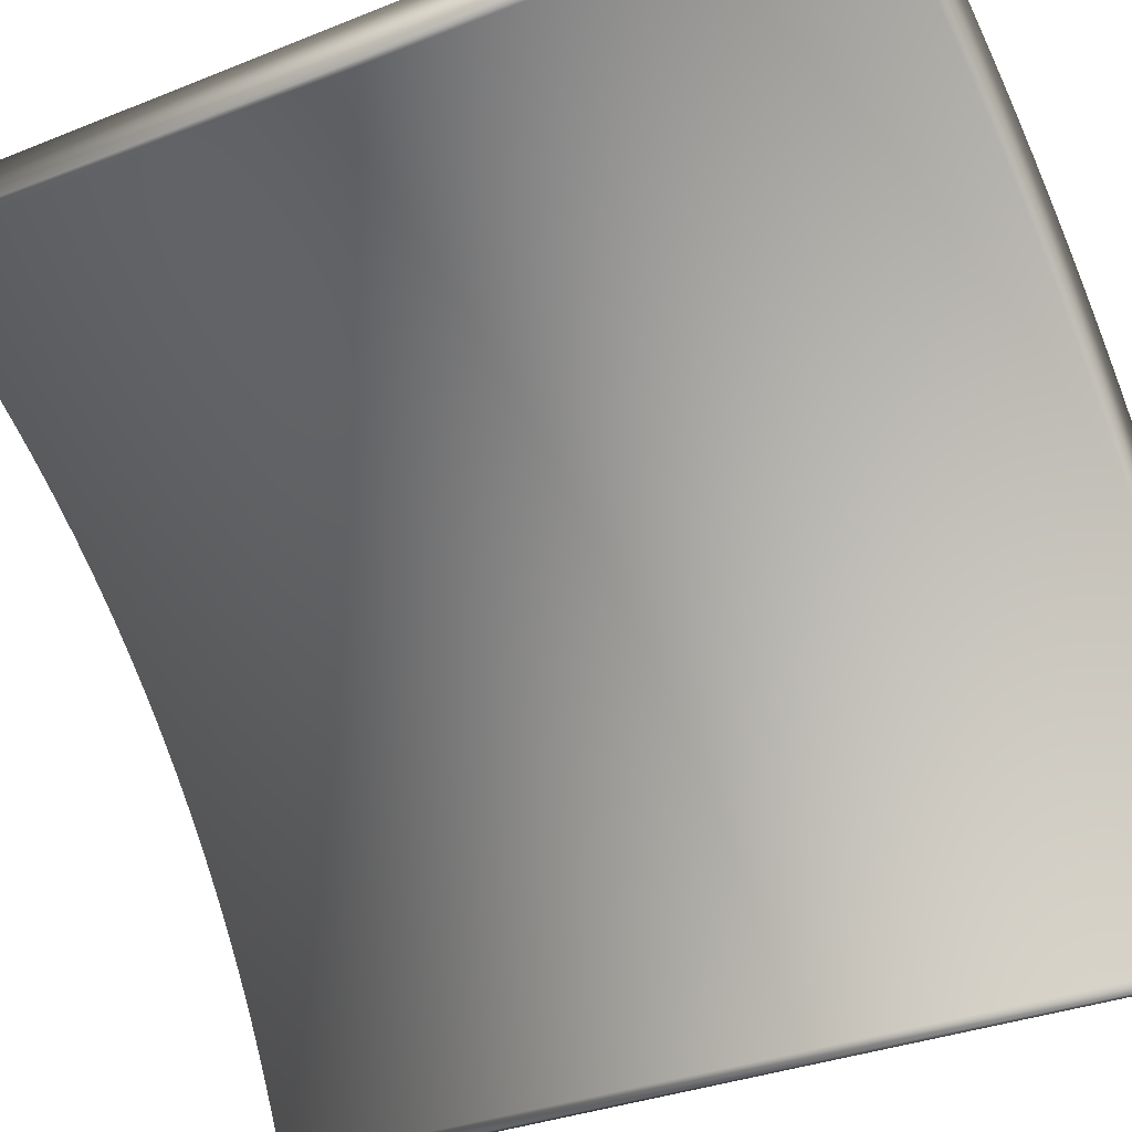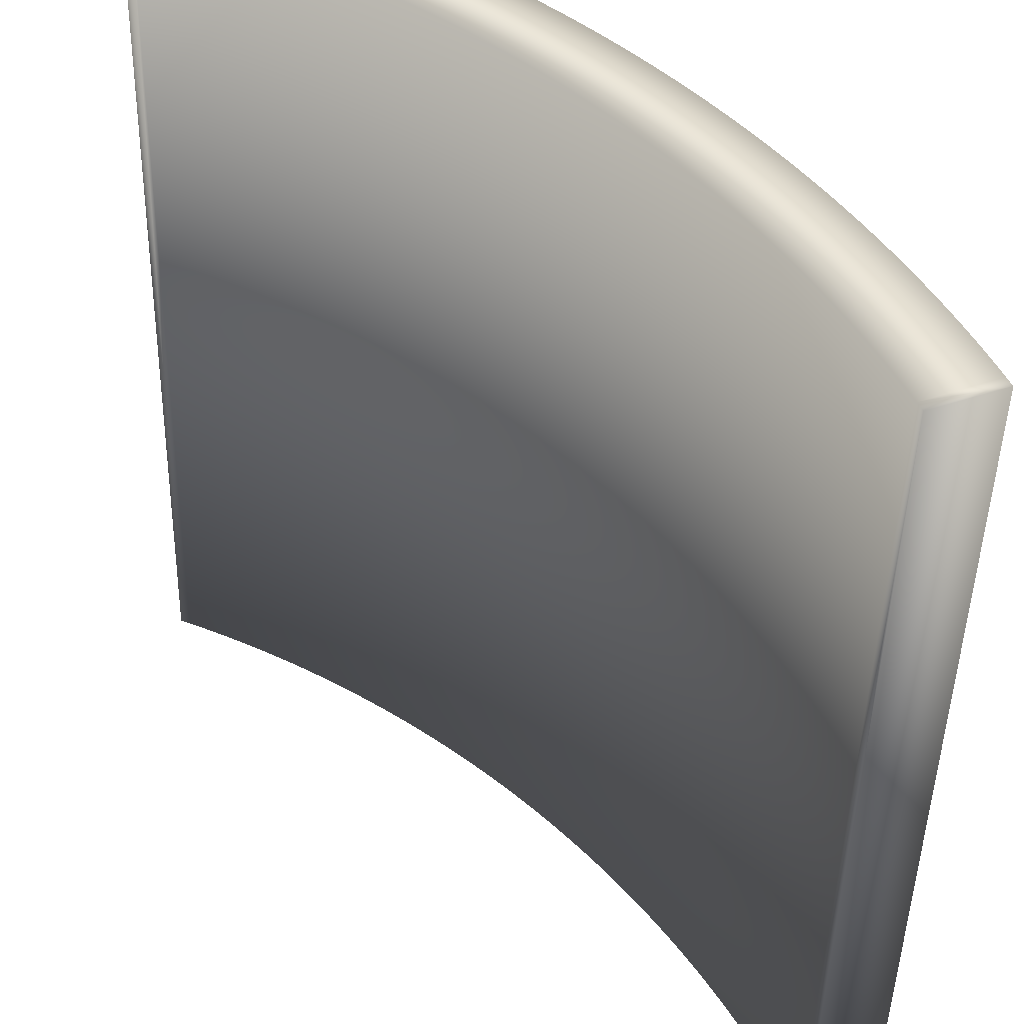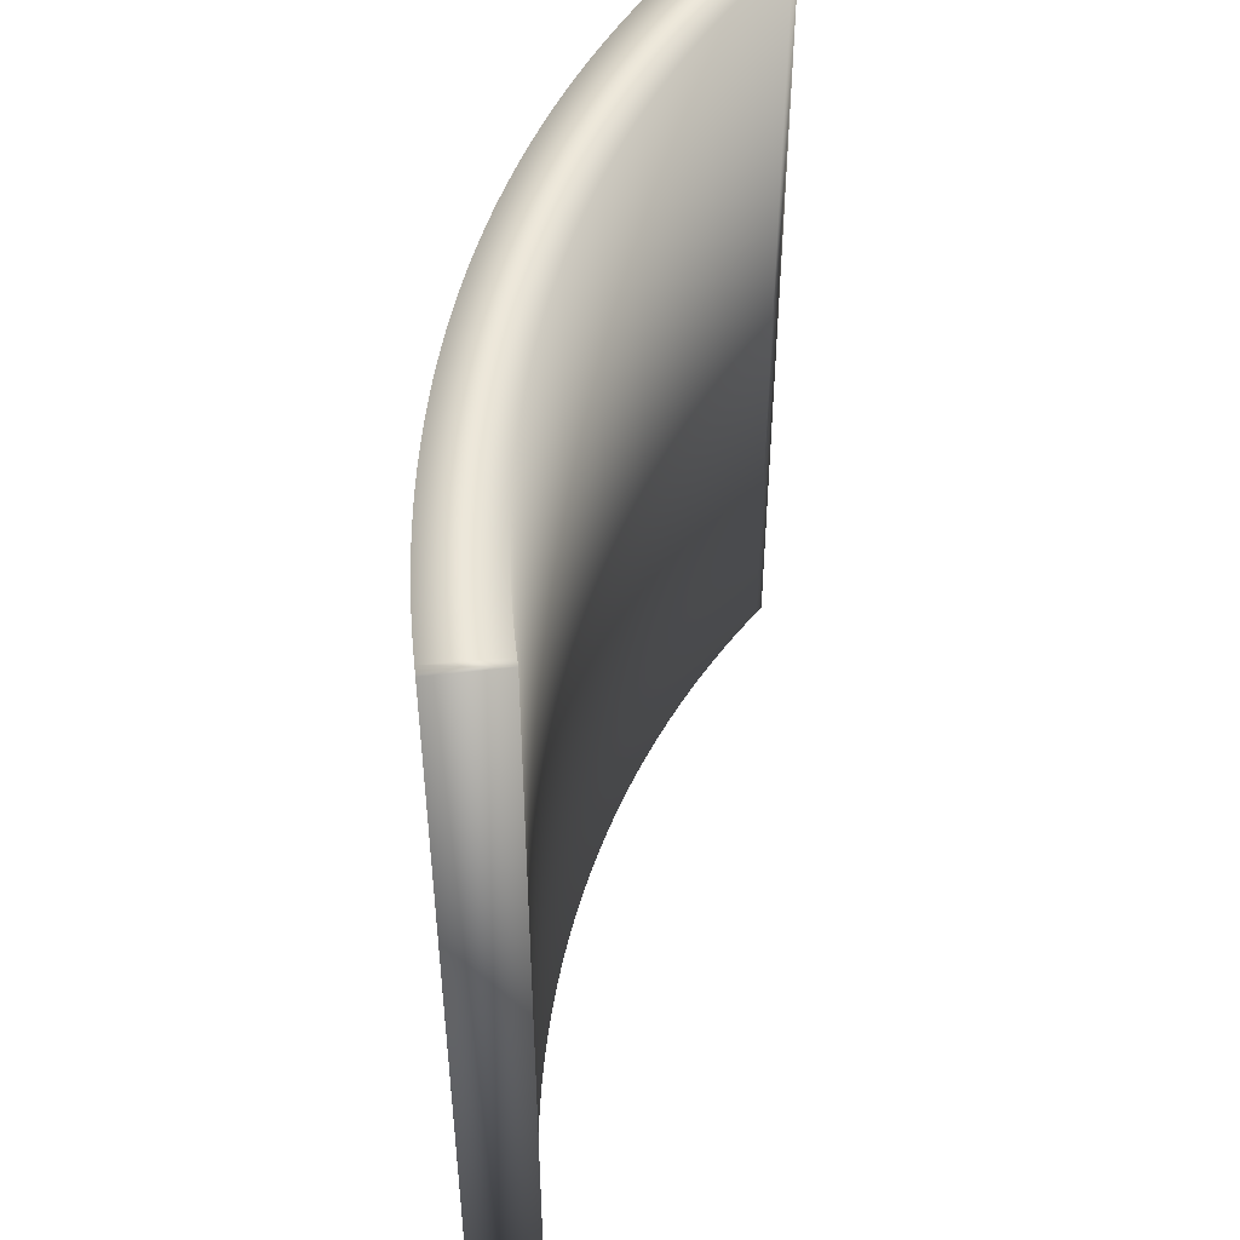
<metadata>
{"format":"obj","ext":"obj","renderer":"f3d","projection":"perspective","resolution":1024,"background":"white","views":[{"elev":-31.0,"azim":-59.8,"up":"+Y"},{"elev":-45.1,"azim":-1.3,"up":"+Y"},{"elev":48.8,"azim":-119.7,"up":"+Z"}]}
</metadata>
<code>
v -11.09 6.23 0
v -10.32 8.077 0
v -10.83 6.122 0
v -10.05 7.963 0
v -10.57 6.011 0
v -9.777 7.846 0
v -10.32 5.899 0
v -9.505 7.726 0
v -10.06 5.784 0
v -9.235 7.604 0
v -9.811 5.667 0
v -8.966 7.48 0
v -9.558 5.548 0
v -8.697 7.353 0
v -9.307 5.427 0
v -8.43 7.224 0
v -9.056 5.303 0
v -8.164 7.093 0
v -8.807 5.178 0
v -7.899 6.96 0
v -8.559 5.05 0
v -7.635 6.824 0
v -8.311 4.92 0
v -7.372 6.686 0
v -8.065 4.788 0
v -7.111 6.545 0
v -7.821 4.653 0
v -6.851 6.403 0
v -7.577 4.517 0
v -6.592 6.258 0
v -7.335 4.378 0
v -6.335 6.11 0
v -7.093 4.238 0
v -6.078 5.961 0
v -6.853 4.095 0
v -5.823 5.809 0
v -6.615 3.95 0
v -5.57 5.655 0
v -6.377 3.803 0
v -5.317 5.499 0
v -6.141 3.654 0
v -5.066 5.341 0
v -5.906 3.503 0
v -4.817 5.18 0
v -5.673 3.35 0
v -4.569 5.018 0
v -5.44 3.195 0
v -4.322 4.853 0
v -5.21 3.038 0
v -4.077 4.686 0
v -4.98 2.878 0
v -3.833 4.517 0
v -4.752 2.717 0
v -3.591 4.345 0
v -4.525 2.554 0
v -3.35 4.172 0
v -4.3 2.389 0
v -3.111 3.997 0
v -4.076 2.222 0
v -2.873 3.819 0
v -3.854 2.053 0
v -2.637 3.639 0
v -3.633 1.882 0
v -2.402 3.458 0
v -3.414 1.709 0
v -2.169 3.274 0
v -3.196 1.534 0
v -1.938 3.088 0
v -2.98 1.357 0
v -1.708 2.901 0
v -2.765 1.179 0
v -1.48 2.711 0
v -2.552 0.9985 0
v -1.253 2.519 0
v -2.341 0.8162 0
v -1.029 2.326 0
v -2.131 0.6321 0
v -0.8054 2.13 0
v -1.922 0.4461 0
v -0.5841 1.932 0
v -1.716 0.2584 0
v -0.3645 1.733 0
v -1.511 0.06879 0
v -0.1466 1.532 0
v -1.307 -0.1225 0
v 0.06953 1.328 0
v -1.105 -0.3156 0
v 0.2839 1.123 0
v -0.9054 -0.5105 0
v 0.4964 0.916 0
v -0.7071 -0.7071 0
v 0.7071 0.7071 0
v -0.5105 -0.9054 0
v 0.916 0.4964 0
v -0.3156 -1.105 0
v 1.123 0.2839 0
v -0.1225 -1.307 0
v 1.328 0.06953 0
v 0.06879 -1.511 0
v 1.532 -0.1466 0
v 0.2584 -1.716 0
v 1.733 -0.3645 0
v 0.4461 -1.922 0
v 1.932 -0.5841 0
v 0.6321 -2.131 0
v 2.13 -0.8054 0
v 0.8162 -2.341 0
v 2.326 -1.029 0
v 0.9985 -2.552 0
v 2.519 -1.253 0
v 1.179 -2.765 0
v 2.711 -1.48 0
v 1.357 -2.98 0
v 2.901 -1.708 0
v 1.534 -3.196 0
v 3.088 -1.938 0
v 1.709 -3.414 0
v 3.274 -2.169 0
v 1.882 -3.633 0
v 3.458 -2.402 0
v 2.053 -3.854 0
v 3.639 -2.637 0
v 2.222 -4.076 0
v 3.819 -2.873 0
v 2.389 -4.3 0
v 3.997 -3.111 0
v 2.554 -4.525 0
v 4.172 -3.35 0
v 2.717 -4.752 0
v 4.345 -3.591 0
v 2.878 -4.98 0
v 4.517 -3.833 0
v 3.038 -5.21 0
v 4.686 -4.077 0
v 3.195 -5.44 0
v 4.853 -4.322 0
v 3.35 -5.673 0
v 5.018 -4.569 0
v 3.503 -5.906 0
v 5.18 -4.817 0
v 3.654 -6.141 0
v 5.341 -5.066 0
v 3.803 -6.377 0
v 5.499 -5.317 0
v 3.95 -6.615 0
v 5.655 -5.57 0
v 4.095 -6.853 0
v 5.809 -5.823 0
v 4.238 -7.093 0
v 5.961 -6.078 0
v 4.378 -7.335 0
v 6.11 -6.335 0
v 4.517 -7.577 0
v 6.258 -6.592 0
v 4.653 -7.821 0
v 6.403 -6.851 0
v 4.788 -8.065 0
v 6.545 -7.111 0
v 4.92 -8.311 0
v 6.686 -7.372 0
v 5.05 -8.559 0
v 6.824 -7.635 0
v 5.178 -8.807 0
v 6.96 -7.899 0
v 5.303 -9.056 0
v 7.093 -8.164 0
v 5.427 -9.307 0
v 7.224 -8.43 0
v 5.548 -9.558 0
v 7.353 -8.697 0
v 5.667 -9.811 0
v 7.48 -8.966 0
v 5.784 -10.06 0
v 7.604 -9.235 0
v 5.899 -10.32 0
v 7.726 -9.505 0
v 6.011 -10.57 0
v 7.846 -9.777 0
v 6.122 -10.83 0
v 7.963 -10.05 0
v 6.23 -11.09 0
v 8.077 -10.32 0
v 6.23 -11.09 25
v 8.077 -10.32 25
v 6.122 -10.83 25
v 7.963 -10.05 25
v 6.011 -10.57 25
v 7.846 -9.777 25
v 5.899 -10.32 25
v 7.726 -9.505 25
v 5.784 -10.06 25
v 7.604 -9.235 25
v 5.667 -9.811 25
v 7.48 -8.966 25
v 5.548 -9.558 25
v 7.353 -8.697 25
v 5.427 -9.307 25
v 7.224 -8.43 25
v 5.303 -9.056 25
v 7.093 -8.164 25
v 5.178 -8.807 25
v 6.96 -7.899 25
v 5.05 -8.559 25
v 6.824 -7.635 25
v 4.92 -8.311 25
v 6.686 -7.372 25
v 4.788 -8.065 25
v 6.545 -7.111 25
v 4.653 -7.821 25
v 6.403 -6.851 25
v 4.517 -7.577 25
v 6.258 -6.592 25
v 4.378 -7.335 25
v 6.11 -6.335 25
v 4.238 -7.093 25
v 5.961 -6.078 25
v 4.095 -6.853 25
v 5.809 -5.823 25
v 3.95 -6.615 25
v 5.655 -5.57 25
v 3.803 -6.377 25
v 5.499 -5.317 25
v 3.654 -6.141 25
v 5.341 -5.066 25
v 3.503 -5.906 25
v 5.18 -4.817 25
v 3.35 -5.673 25
v 5.018 -4.569 25
v 3.195 -5.44 25
v 4.853 -4.322 25
v 3.038 -5.21 25
v 4.686 -4.077 25
v 2.878 -4.98 25
v 4.517 -3.833 25
v 2.717 -4.752 25
v 4.345 -3.591 25
v 2.554 -4.525 25
v 4.172 -3.35 25
v 2.389 -4.3 25
v 3.997 -3.111 25
v 2.222 -4.076 25
v 3.819 -2.873 25
v 2.053 -3.854 25
v 3.639 -2.637 25
v 1.882 -3.633 25
v 3.458 -2.402 25
v 1.709 -3.414 25
v 3.274 -2.169 25
v 1.534 -3.196 25
v 3.088 -1.938 25
v 1.357 -2.98 25
v 2.901 -1.708 25
v 1.179 -2.765 25
v 2.711 -1.48 25
v 0.9985 -2.552 25
v 2.519 -1.253 25
v 0.8162 -2.341 25
v 2.326 -1.029 25
v 0.6321 -2.131 25
v 2.13 -0.8054 25
v 0.4461 -1.922 25
v 1.932 -0.5841 25
v 0.2584 -1.716 25
v 1.733 -0.3645 25
v 0.06879 -1.511 25
v 1.532 -0.1466 25
v -0.1225 -1.307 25
v 1.328 0.06953 25
v -0.3156 -1.105 25
v 1.123 0.2839 25
v -0.5105 -0.9054 25
v 0.916 0.4964 25
v -0.7071 -0.7071 25
v 0.7071 0.7071 25
v -0.9054 -0.5105 25
v 0.4964 0.916 25
v -1.105 -0.3156 25
v 0.2839 1.123 25
v -1.307 -0.1225 25
v 0.06953 1.328 25
v -1.511 0.06879 25
v -0.1466 1.532 25
v -1.716 0.2584 25
v -0.3645 1.733 25
v -1.922 0.4461 25
v -0.5841 1.932 25
v -2.131 0.6321 25
v -0.8054 2.13 25
v -2.341 0.8162 25
v -1.029 2.326 25
v -2.552 0.9985 25
v -1.253 2.519 25
v -2.765 1.179 25
v -1.48 2.711 25
v -2.98 1.357 25
v -1.708 2.901 25
v -3.196 1.534 25
v -1.938 3.088 25
v -3.414 1.709 25
v -2.169 3.274 25
v -3.633 1.882 25
v -2.402 3.458 25
v -3.854 2.053 25
v -2.637 3.639 25
v -4.076 2.222 25
v -2.873 3.819 25
v -4.3 2.389 25
v -3.111 3.997 25
v -4.525 2.554 25
v -3.35 4.172 25
v -4.752 2.717 25
v -3.591 4.345 25
v -4.98 2.878 25
v -3.833 4.517 25
v -5.21 3.038 25
v -4.077 4.686 25
v -5.44 3.195 25
v -4.322 4.853 25
v -5.673 3.35 25
v -4.569 5.018 25
v -5.906 3.503 25
v -4.817 5.18 25
v -6.141 3.654 25
v -5.066 5.341 25
v -6.377 3.803 25
v -5.317 5.499 25
v -6.615 3.95 25
v -5.57 5.655 25
v -6.853 4.095 25
v -5.823 5.809 25
v -7.093 4.238 25
v -6.078 5.961 25
v -7.335 4.378 25
v -6.335 6.11 25
v -7.577 4.517 25
v -6.592 6.258 25
v -7.821 4.653 25
v -6.851 6.403 25
v -8.065 4.788 25
v -7.111 6.545 25
v -8.311 4.92 25
v -7.372 6.686 25
v -8.559 5.05 25
v -7.635 6.824 25
v -8.807 5.178 25
v -7.899 6.96 25
v -9.056 5.303 25
v -8.164 7.093 25
v -9.307 5.427 25
v -8.43 7.224 25
v -9.558 5.548 25
v -8.697 7.353 25
v -9.811 5.667 25
v -8.966 7.48 25
v -10.06 5.784 25
v -9.235 7.604 25
v -10.32 5.899 25
v -9.505 7.726 25
v -10.57 6.011 25
v -9.777 7.846 25
v -10.83 6.122 25
v -10.05 7.963 25
v -11.09 6.23 25
v -10.32 8.077 25
f 1 2 3
f 2 4 3
f 3 4 5
f 4 6 5
f 5 6 7
f 6 8 7
f 7 8 9
f 8 10 9
f 9 10 11
f 10 12 11
f 11 12 13
f 12 14 13
f 13 14 15
f 14 16 15
f 15 16 17
f 16 18 17
f 17 18 19
f 18 20 19
f 19 20 21
f 20 22 21
f 21 22 23
f 22 24 23
f 23 24 25
f 24 26 25
f 25 26 27
f 26 28 27
f 27 28 29
f 28 30 29
f 29 30 31
f 30 32 31
f 31 32 33
f 32 34 33
f 33 34 35
f 34 36 35
f 35 36 37
f 36 38 37
f 37 38 39
f 38 40 39
f 39 40 41
f 40 42 41
f 41 42 43
f 42 44 43
f 43 44 45
f 44 46 45
f 45 46 47
f 46 48 47
f 47 48 49
f 48 50 49
f 49 50 51
f 50 52 51
f 51 52 53
f 52 54 53
f 53 54 55
f 54 56 55
f 55 56 57
f 56 58 57
f 57 58 59
f 58 60 59
f 59 60 61
f 60 62 61
f 61 62 63
f 62 64 63
f 63 64 65
f 64 66 65
f 65 66 67
f 66 68 67
f 67 68 69
f 68 70 69
f 69 70 71
f 70 72 71
f 71 72 73
f 72 74 73
f 73 74 75
f 74 76 75
f 75 76 77
f 76 78 77
f 77 78 79
f 78 80 79
f 79 80 81
f 80 82 81
f 81 82 83
f 82 84 83
f 83 84 85
f 84 86 85
f 85 86 87
f 86 88 87
f 87 88 89
f 88 90 89
f 89 90 91
f 90 92 91
f 91 92 93
f 92 94 93
f 93 94 95
f 94 96 95
f 95 96 97
f 96 98 97
f 97 98 99
f 98 100 99
f 99 100 101
f 100 102 101
f 101 102 103
f 102 104 103
f 103 104 105
f 104 106 105
f 105 106 107
f 106 108 107
f 107 108 109
f 108 110 109
f 109 110 111
f 110 112 111
f 111 112 113
f 112 114 113
f 113 114 115
f 114 116 115
f 115 116 117
f 116 118 117
f 117 118 119
f 118 120 119
f 119 120 121
f 120 122 121
f 121 122 123
f 122 124 123
f 123 124 125
f 124 126 125
f 125 126 127
f 126 128 127
f 127 128 129
f 128 130 129
f 129 130 131
f 130 132 131
f 131 132 133
f 132 134 133
f 133 134 135
f 134 136 135
f 135 136 137
f 136 138 137
f 137 138 139
f 138 140 139
f 139 140 141
f 140 142 141
f 141 142 143
f 142 144 143
f 143 144 145
f 144 146 145
f 145 146 147
f 146 148 147
f 147 148 149
f 148 150 149
f 149 150 151
f 150 152 151
f 151 152 153
f 152 154 153
f 153 154 155
f 154 156 155
f 155 156 157
f 156 158 157
f 157 158 159
f 158 160 159
f 159 160 161
f 160 162 161
f 161 162 163
f 162 164 163
f 163 164 165
f 164 166 165
f 165 166 167
f 166 168 167
f 167 168 169
f 168 170 169
f 169 170 171
f 170 172 171
f 171 172 173
f 172 174 173
f 173 174 175
f 174 176 175
f 175 176 177
f 176 178 177
f 177 178 179
f 178 180 179
f 179 180 181
f 180 182 181
f 183 184 185
f 184 186 185
f 185 186 187
f 186 188 187
f 187 188 189
f 188 190 189
f 189 190 191
f 190 192 191
f 191 192 193
f 192 194 193
f 193 194 195
f 194 196 195
f 195 196 197
f 196 198 197
f 197 198 199
f 198 200 199
f 199 200 201
f 200 202 201
f 201 202 203
f 202 204 203
f 203 204 205
f 204 206 205
f 205 206 207
f 206 208 207
f 207 208 209
f 208 210 209
f 209 210 211
f 210 212 211
f 211 212 213
f 212 214 213
f 213 214 215
f 214 216 215
f 215 216 217
f 216 218 217
f 217 218 219
f 218 220 219
f 219 220 221
f 220 222 221
f 221 222 223
f 222 224 223
f 223 224 225
f 224 226 225
f 225 226 227
f 226 228 227
f 227 228 229
f 228 230 229
f 229 230 231
f 230 232 231
f 231 232 233
f 232 234 233
f 233 234 235
f 234 236 235
f 235 236 237
f 236 238 237
f 237 238 239
f 238 240 239
f 239 240 241
f 240 242 241
f 241 242 243
f 242 244 243
f 243 244 245
f 244 246 245
f 245 246 247
f 246 248 247
f 247 248 249
f 248 250 249
f 249 250 251
f 250 252 251
f 251 252 253
f 252 254 253
f 253 254 255
f 254 256 255
f 255 256 257
f 256 258 257
f 257 258 259
f 258 260 259
f 259 260 261
f 260 262 261
f 261 262 263
f 262 264 263
f 263 264 265
f 264 266 265
f 265 266 267
f 266 268 267
f 267 268 269
f 268 270 269
f 269 270 271
f 270 272 271
f 271 272 273
f 272 274 273
f 273 274 275
f 274 276 275
f 275 276 277
f 276 278 277
f 277 278 279
f 278 280 279
f 279 280 281
f 280 282 281
f 281 282 283
f 282 284 283
f 283 284 285
f 284 286 285
f 285 286 287
f 286 288 287
f 287 288 289
f 288 290 289
f 289 290 291
f 290 292 291
f 291 292 293
f 292 294 293
f 293 294 295
f 294 296 295
f 295 296 297
f 296 298 297
f 297 298 299
f 298 300 299
f 299 300 301
f 300 302 301
f 301 302 303
f 302 304 303
f 303 304 305
f 304 306 305
f 305 306 307
f 306 308 307
f 307 308 309
f 308 310 309
f 309 310 311
f 310 312 311
f 311 312 313
f 312 314 313
f 313 314 315
f 314 316 315
f 315 316 317
f 316 318 317
f 317 318 319
f 318 320 319
f 319 320 321
f 320 322 321
f 321 322 323
f 322 324 323
f 323 324 325
f 324 326 325
f 325 326 327
f 326 328 327
f 327 328 329
f 328 330 329
f 329 330 331
f 330 332 331
f 331 332 333
f 332 334 333
f 333 334 335
f 334 336 335
f 335 336 337
f 336 338 337
f 337 338 339
f 338 340 339
f 339 340 341
f 340 342 341
f 341 342 343
f 342 344 343
f 343 344 345
f 344 346 345
f 345 346 347
f 346 348 347
f 347 348 349
f 348 350 349
f 349 350 351
f 350 352 351
f 351 352 353
f 352 354 353
f 353 354 355
f 354 356 355
f 355 356 357
f 356 358 357
f 357 358 359
f 358 360 359
f 359 360 361
f 360 362 361
f 361 362 363
f 362 364 363
f 184 182 180
f 184 180 186
f 180 178 186
f 186 178 188
f 178 176 188
f 188 176 190
f 176 174 190
f 190 174 192
f 174 172 192
f 192 172 194
f 172 170 194
f 194 170 196
f 170 168 196
f 196 168 198
f 168 166 198
f 198 166 200
f 166 164 200
f 200 164 202
f 164 162 202
f 202 162 204
f 162 160 204
f 204 160 206
f 160 158 206
f 206 158 208
f 158 156 208
f 208 156 210
f 156 154 210
f 210 154 212
f 154 152 212
f 212 152 214
f 152 150 214
f 214 150 216
f 150 148 216
f 216 148 218
f 148 146 218
f 218 146 220
f 146 144 220
f 220 144 222
f 144 142 222
f 222 142 224
f 142 140 224
f 224 140 226
f 140 138 226
f 226 138 228
f 138 136 228
f 228 136 230
f 136 134 230
f 230 134 232
f 134 132 232
f 232 132 234
f 132 130 234
f 234 130 236
f 130 128 236
f 236 128 238
f 128 126 238
f 238 126 240
f 126 124 240
f 240 124 242
f 124 122 242
f 242 122 244
f 122 120 244
f 244 120 246
f 120 118 246
f 246 118 248
f 118 116 248
f 248 116 250
f 116 114 250
f 250 114 252
f 114 112 252
f 252 112 254
f 112 110 254
f 254 110 256
f 110 108 256
f 256 108 258
f 108 106 258
f 258 106 260
f 106 104 260
f 260 104 262
f 104 102 262
f 262 102 264
f 102 100 264
f 264 100 266
f 100 98 266
f 266 98 268
f 98 96 268
f 268 96 270
f 96 94 270
f 270 94 272
f 94 92 272
f 272 92 274
f 92 90 274
f 274 90 276
f 90 88 276
f 276 88 278
f 88 86 278
f 278 86 280
f 86 84 280
f 280 84 282
f 84 82 282
f 282 82 284
f 82 80 284
f 284 80 286
f 80 78 286
f 286 78 288
f 78 76 288
f 288 76 290
f 76 74 290
f 290 74 292
f 74 72 292
f 292 72 294
f 72 70 294
f 294 70 296
f 70 68 296
f 296 68 298
f 68 66 298
f 298 66 300
f 66 64 300
f 300 64 302
f 64 62 302
f 302 62 304
f 62 60 304
f 304 60 306
f 60 58 306
f 306 58 308
f 58 56 308
f 308 56 310
f 56 54 310
f 310 54 312
f 54 52 312
f 312 52 314
f 52 50 314
f 314 50 316
f 50 48 316
f 316 48 318
f 48 46 318
f 318 46 320
f 46 44 320
f 320 44 322
f 44 42 322
f 322 42 324
f 42 40 324
f 324 40 326
f 40 38 326
f 326 38 328
f 38 36 328
f 328 36 330
f 36 34 330
f 330 34 332
f 34 32 332
f 332 32 334
f 32 30 334
f 334 30 336
f 30 28 336
f 336 28 338
f 28 26 338
f 338 26 340
f 26 24 340
f 340 24 342
f 24 22 342
f 342 22 344
f 22 20 344
f 344 20 346
f 20 18 346
f 346 18 348
f 18 16 348
f 348 16 350
f 16 14 350
f 350 14 352
f 14 12 352
f 352 12 354
f 12 10 354
f 354 10 356
f 10 8 356
f 356 8 358
f 8 6 358
f 358 6 360
f 6 4 360
f 360 4 362
f 4 2 362
f 362 2 364
f 184 183 182
f 183 181 182
f 363 364 1
f 364 2 1
f 363 1 361
f 1 3 361
f 361 3 359
f 3 5 359
f 359 5 357
f 5 7 357
f 357 7 355
f 7 9 355
f 355 9 353
f 9 11 353
f 353 11 351
f 11 13 351
f 351 13 349
f 13 15 349
f 349 15 347
f 15 17 347
f 347 17 345
f 17 19 345
f 345 19 343
f 19 21 343
f 343 21 341
f 21 23 341
f 341 23 339
f 23 25 339
f 339 25 337
f 25 27 337
f 337 27 335
f 27 29 335
f 335 29 333
f 29 31 333
f 333 31 331
f 31 33 331
f 331 33 329
f 33 35 329
f 329 35 327
f 35 37 327
f 327 37 325
f 37 39 325
f 325 39 323
f 39 41 323
f 323 41 321
f 41 43 321
f 321 43 319
f 43 45 319
f 319 45 317
f 45 47 317
f 317 47 315
f 47 49 315
f 315 49 313
f 49 51 313
f 313 51 311
f 51 53 311
f 311 53 309
f 53 55 309
f 309 55 307
f 55 57 307
f 307 57 305
f 57 59 305
f 305 59 303
f 59 61 303
f 303 61 301
f 61 63 301
f 301 63 299
f 63 65 299
f 299 65 297
f 65 67 297
f 297 67 295
f 67 69 295
f 295 69 293
f 69 71 293
f 293 71 291
f 71 73 291
f 291 73 289
f 73 75 289
f 289 75 287
f 75 77 287
f 287 77 285
f 77 79 285
f 285 79 283
f 79 81 283
f 283 81 281
f 81 83 281
f 281 83 279
f 83 85 279
f 279 85 277
f 85 87 277
f 277 87 275
f 87 89 275
f 275 89 273
f 89 91 273
f 273 91 271
f 91 93 271
f 271 93 269
f 93 95 269
f 269 95 267
f 95 97 267
f 267 97 265
f 97 99 265
f 265 99 263
f 99 101 263
f 263 101 261
f 101 103 261
f 261 103 259
f 103 105 259
f 259 105 257
f 105 107 257
f 257 107 255
f 107 109 255
f 255 109 253
f 109 111 253
f 253 111 251
f 111 113 251
f 251 113 249
f 113 115 249
f 249 115 247
f 115 117 247
f 247 117 245
f 117 119 245
f 245 119 243
f 119 121 243
f 243 121 241
f 121 123 241
f 241 123 239
f 123 125 239
f 239 125 237
f 125 127 237
f 237 127 235
f 127 129 235
f 235 129 233
f 129 131 233
f 233 131 231
f 131 133 231
f 231 133 229
f 133 135 229
f 229 135 227
f 135 137 227
f 227 137 225
f 137 139 225
f 225 139 223
f 139 141 223
f 223 141 221
f 141 143 221
f 221 143 219
f 143 145 219
f 219 145 217
f 145 147 217
f 217 147 215
f 147 149 215
f 215 149 213
f 149 151 213
f 213 151 211
f 151 153 211
f 211 153 209
f 153 155 209
f 209 155 207
f 155 157 207
f 207 157 205
f 157 159 205
f 205 159 203
f 159 161 203
f 203 161 201
f 161 163 201
f 201 163 199
f 163 165 199
f 199 165 197
f 165 167 197
f 197 167 195
f 167 169 195
f 195 169 193
f 169 171 193
f 193 171 191
f 171 173 191
f 191 173 189
f 173 175 189
f 189 175 187
f 175 177 187
f 187 177 185
f 177 179 185
f 185 179 183
f 179 181 183

</code>
